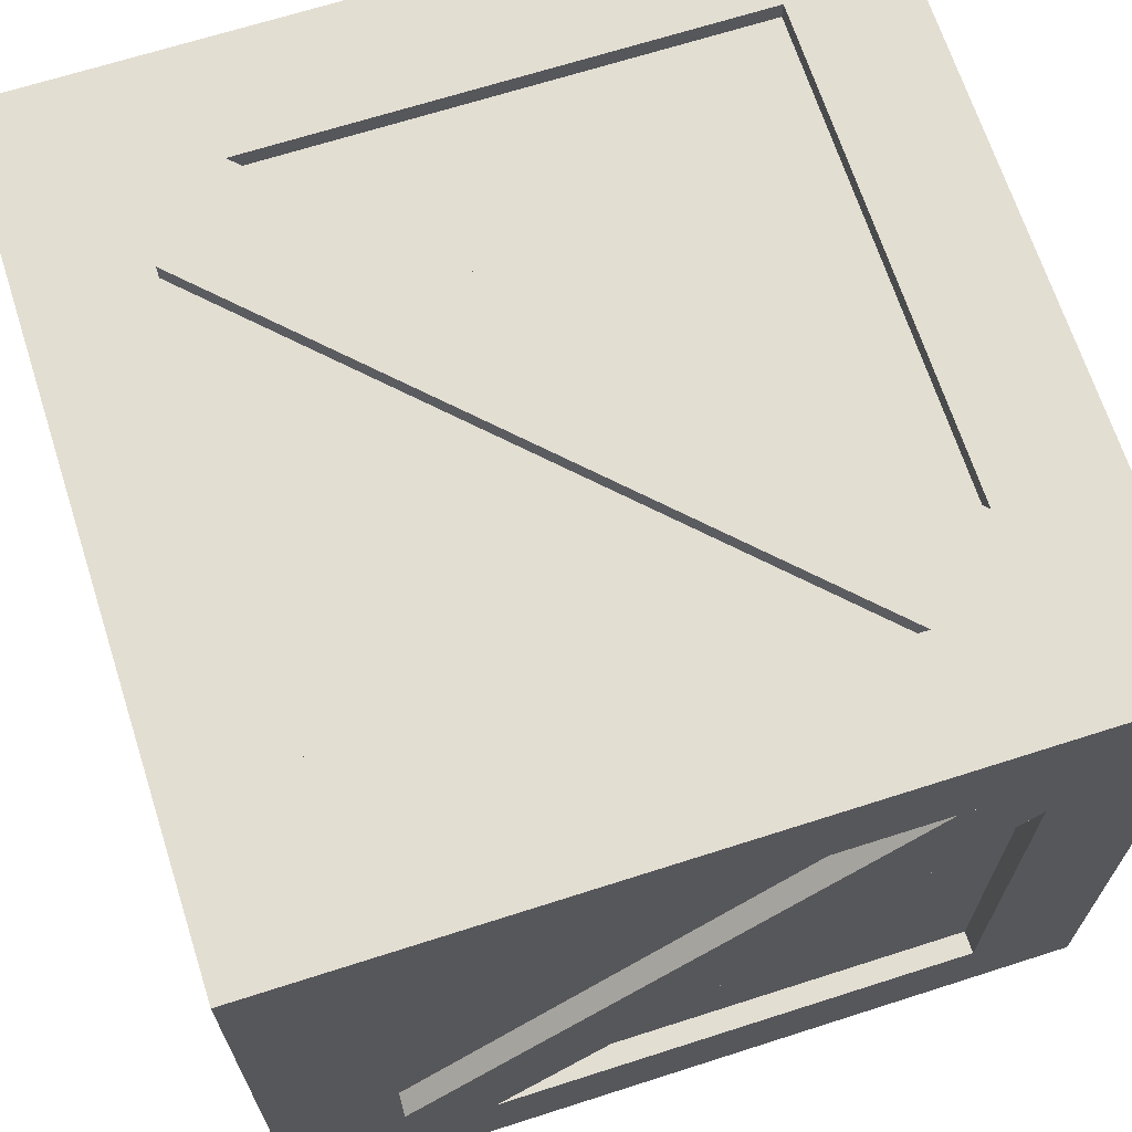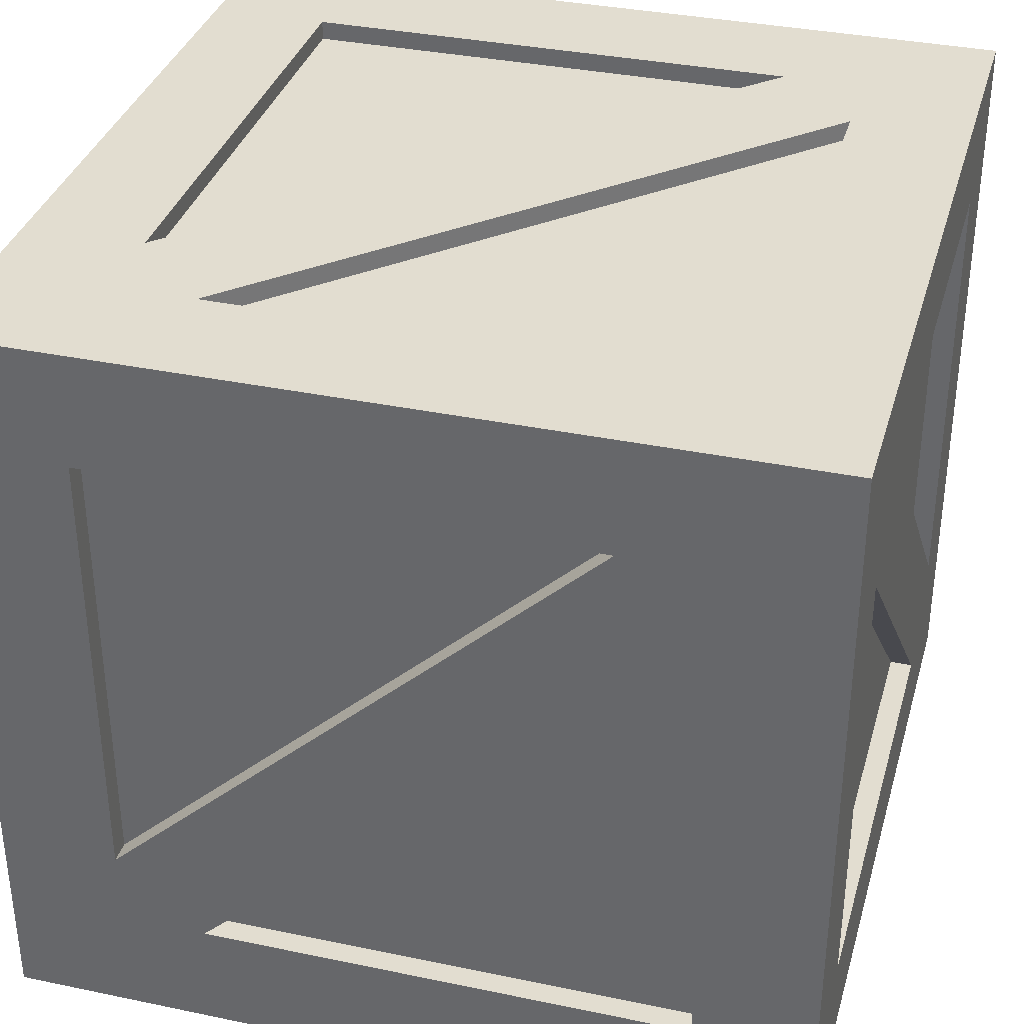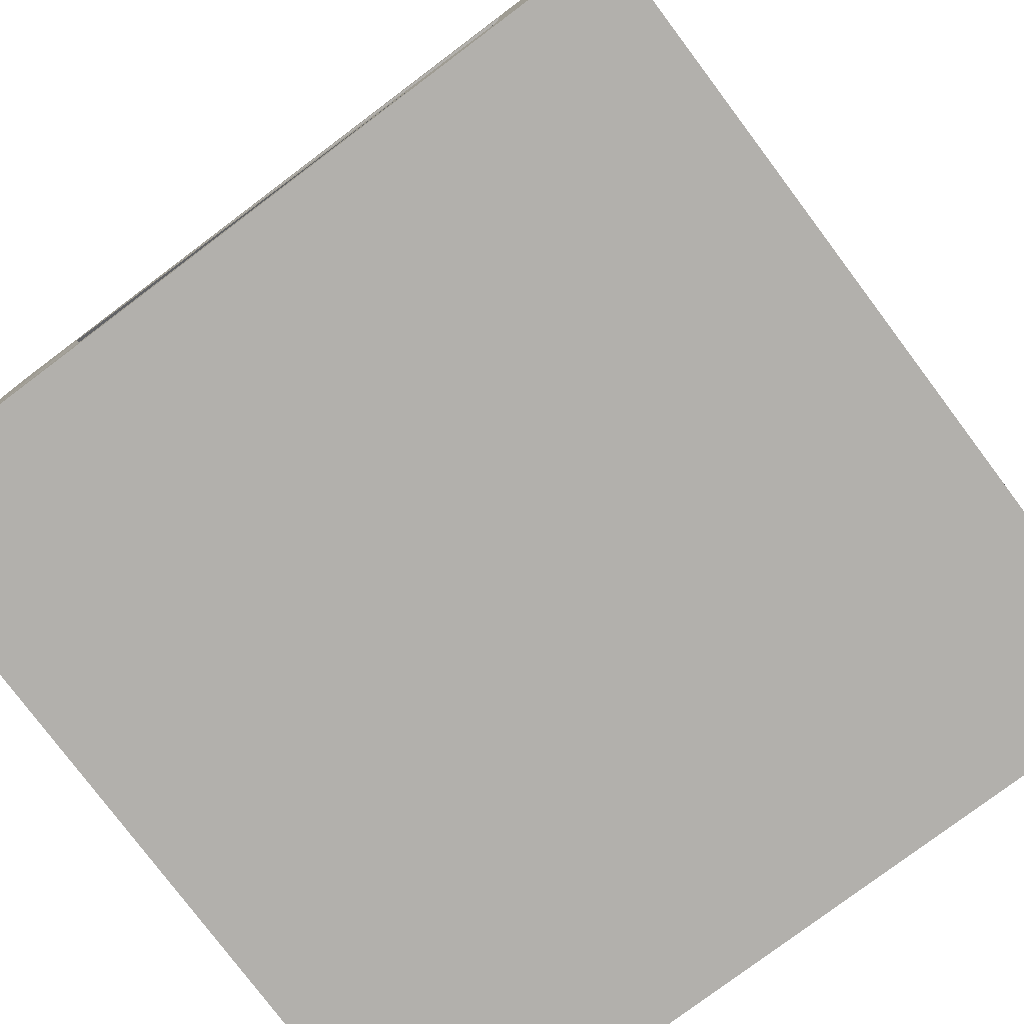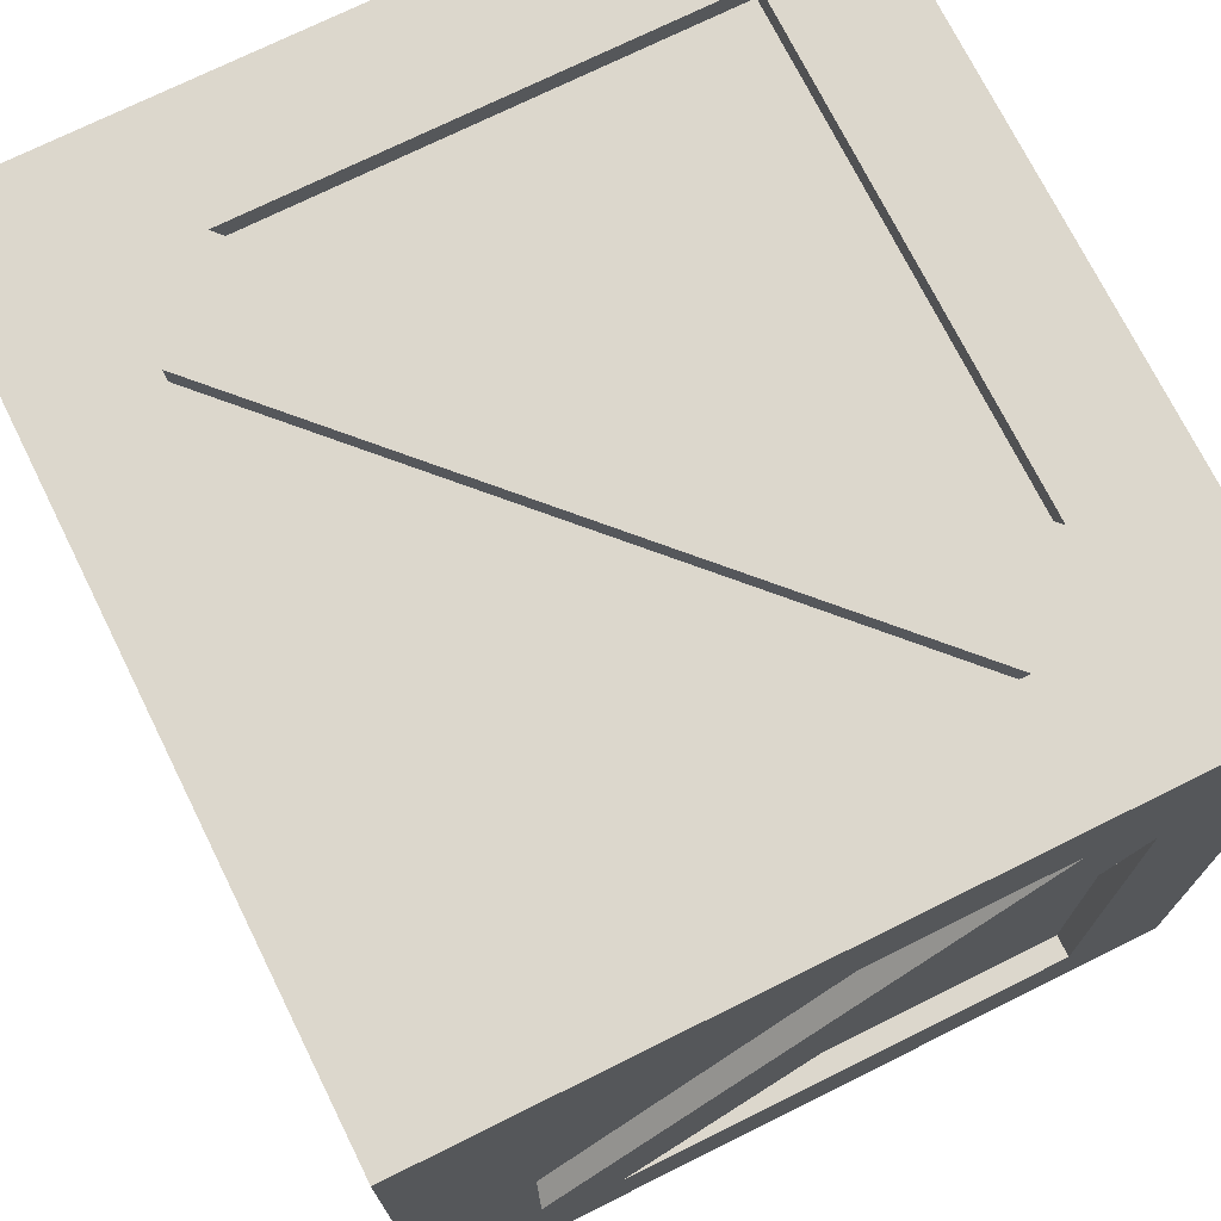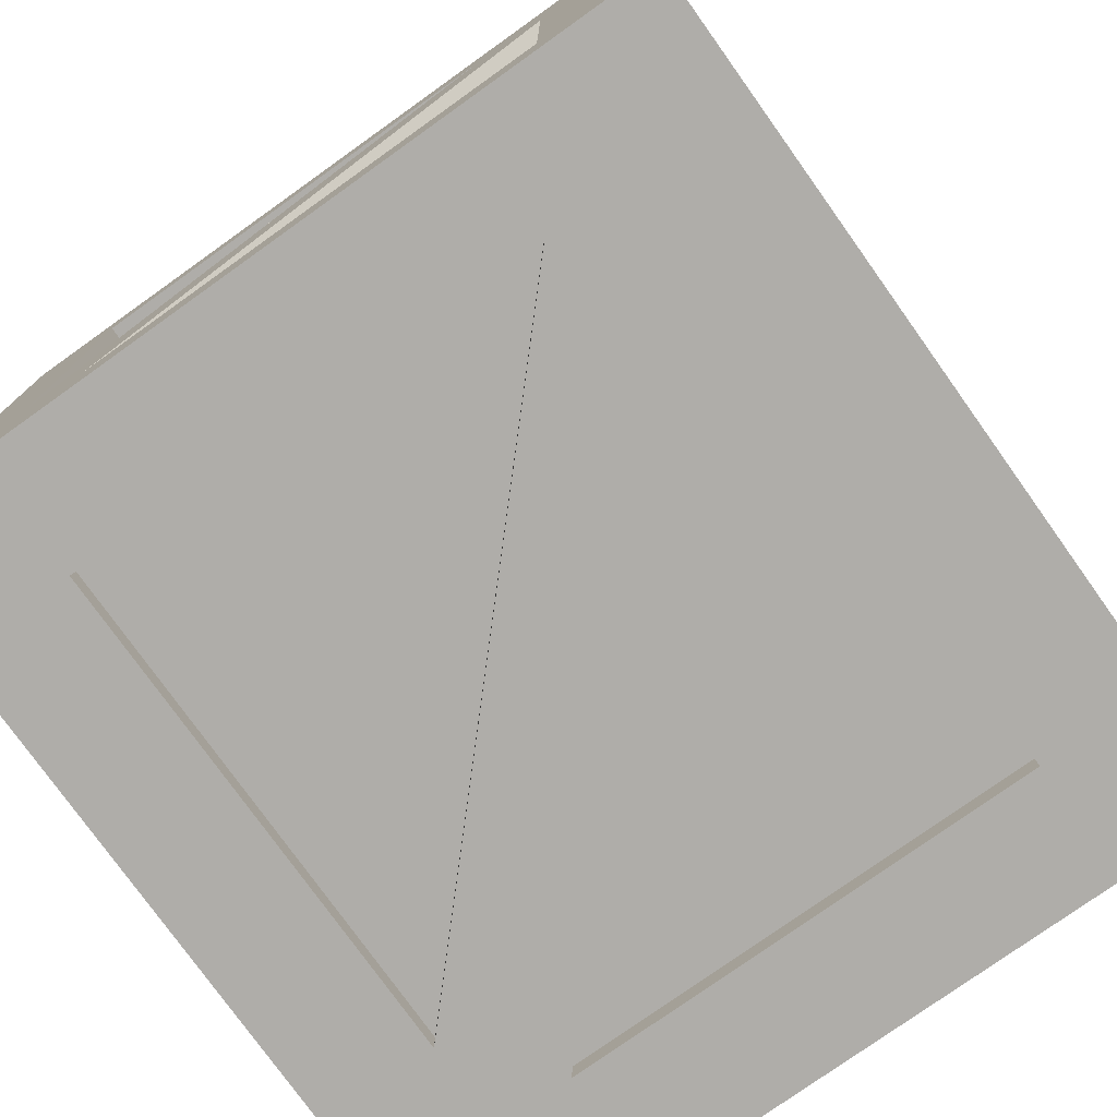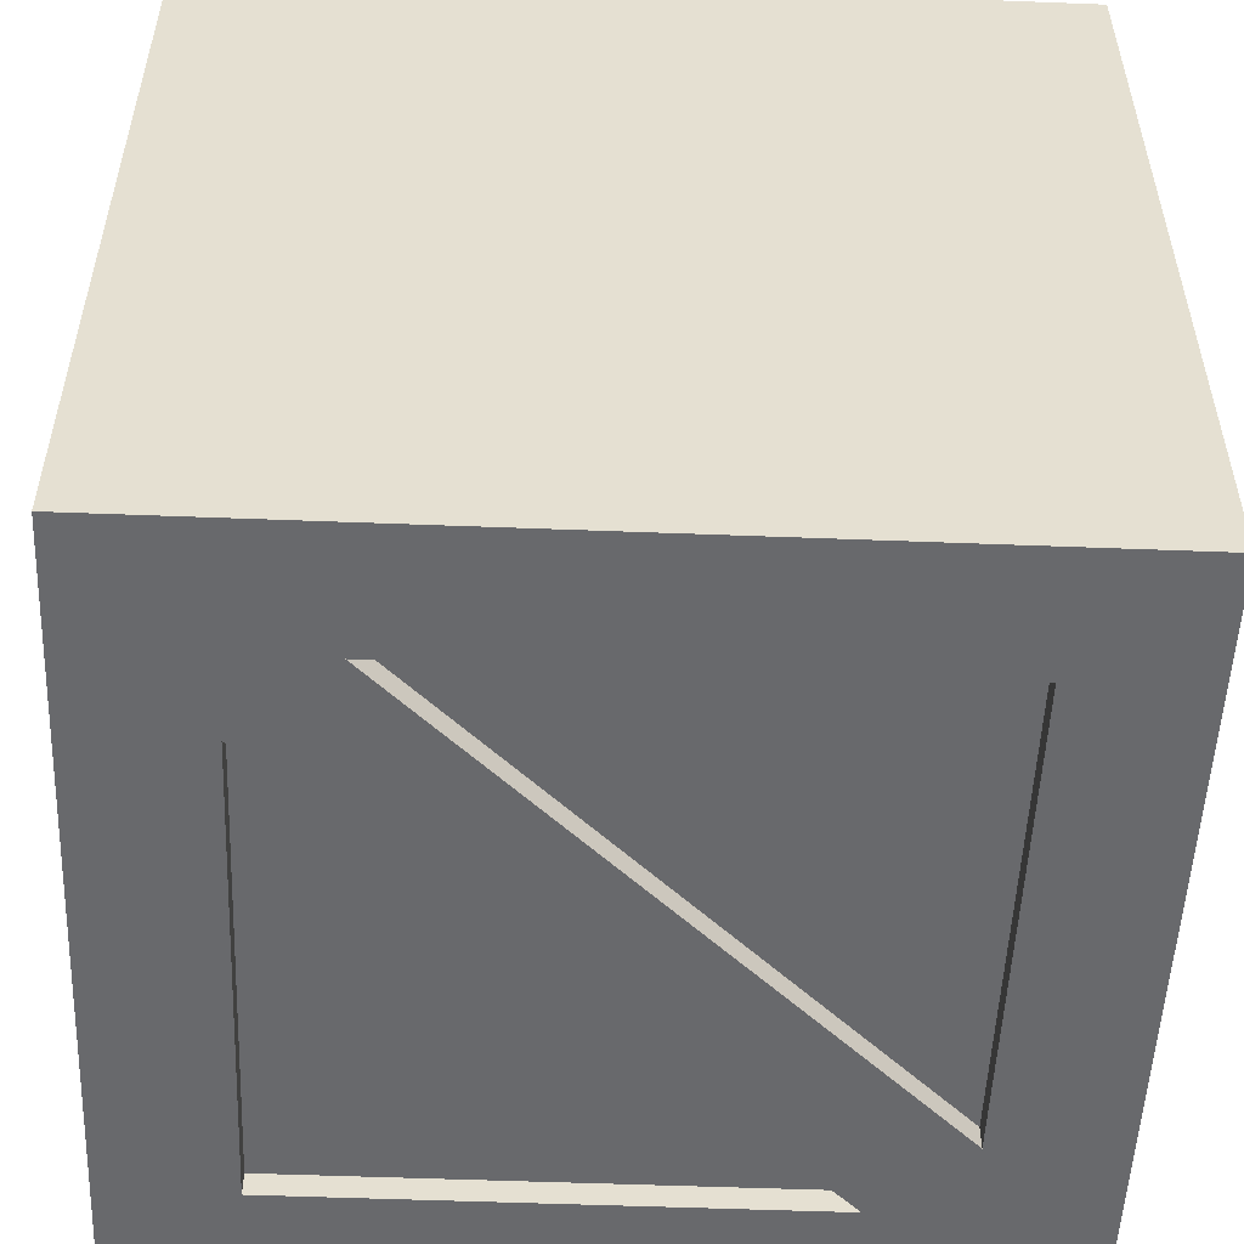
<metadata>
{"format":"obj","ext":"obj","renderer":"f3d","projection":"perspective","resolution":1024,"background":"white","views":[{"elev":67.7,"azim":-17.8,"up":"+Y"},{"elev":35.1,"azim":105.5,"up":"+Y"},{"elev":-78.6,"azim":-143.1,"up":"+Y"},{"elev":72.9,"azim":-116.4,"up":"+Z"},{"elev":-77.2,"azim":-54.5,"up":"+Z"},{"elev":-52.8,"azim":-2.4,"up":"+Z"}]}
</metadata>
<code>
g Body1
v -15 6 21.19
v -10.46 6 21.19
v -10.46 6 21.19
v -15 6 21.19
v 15 30.03 -20
v -10.46 6 -20
v -10.46 6 -21.19
v 15 30.03 -21.19
v -10.46 6 20
v 15 30.03 20
v 15 30.03 21.19
v 15 30.03 21.19
v -15 9.967 -20
v 10.46 34 -20
v 10.46 34 -21.19
v -15 9.967 -21.19
v 15 34 21.19
v 15 34 21.19
v 10.46 34 21.19
v 10.46 34 21.19
v -15 9.967 21.19
v -15 9.967 21.19
v 10.46 34 20
v -15 9.967 20
v -15 34 20
v -15 34 21.19
v 15 6 20
v 15 6 21.19
v 15 6 -20
v 15 6 -21.19
v -15 34 -20
v -15 34 -21.19
v 15 39 10.76
v -10.76 39 -15
v -10.76 40 -15
v 15 40 10.76
v -15 39 -10.76
v 10.76 39 15
v 10.76 40 15
v -15 40 -10.76
v -15 39 15
v -15 40 15
v 15 39 -15
v 15 40 -15
v 21.19 6 15
v 21.19 6 10.46
v 21.19 6 10.46
v 21.19 6 15
v -20 30.03 -15
v -20 6 10.46
v -21.19 6 10.46
v -21.19 30.03 -15
v 20 6 10.46
v 20 30.03 -15
v 21.19 30.03 -15
v 21.19 30.03 -15
v -20 9.967 15
v -20 34 -10.46
v -21.19 34 -10.46
v -21.19 9.967 15
v 21.19 34 -15
v 21.19 34 -15
v 21.19 34 -10.46
v 21.19 34 -10.46
v 21.19 9.967 15
v 21.19 9.967 15
v 20 34 -10.46
v 20 9.967 15
v 20 34 15
v 21.19 34 15
v 20 6 -15
v 21.19 6 -15
v -20 6 -15
v -21.19 6 -15
v -20 34 15
v -21.19 34 15
v -21.19 40 -21.19
v 21.19 40 -21.19
v 21.19 0 -21.19
v -21.19 0 -21.19
v 21.19 40 21.19
v 21.19 0 21.19
v -21.19 40 21.19
v -21.19 0 21.19
f 1 2 4
f 4 2 3
f 5 6 8
f 8 6 7
f 9 10 2
f 2 10 11
f 2 11 3
f 3 11 12
f 13 14 16
f 16 14 15
f 11 17 12
f 12 17 18
f 17 19 18
f 18 19 20
f 21 1 22
f 22 1 4
f 23 24 19
f 19 24 21
f 19 21 20
f 20 21 22
f 12 20 3
f 3 20 22
f 3 22 4
f 12 18 20
f 21 24 26
f 26 24 25
f 10 9 27
f 24 23 25
f 11 10 28
f 28 10 27
f 23 19 25
f 25 19 26
f 7 6 30
f 30 6 29
f 14 13 31
f 6 5 29
f 5 8 29
f 29 8 30
f 15 14 32
f 32 14 31
f 33 34 36
f 36 34 35
f 37 38 40
f 40 38 39
f 38 41 39
f 39 41 42
f 34 33 43
f 38 37 41
f 40 42 37
f 37 42 41
f 34 43 35
f 35 43 44
f 36 44 33
f 33 44 43
f 45 46 48
f 48 46 47
f 49 50 52
f 52 50 51
f 53 54 46
f 46 54 55
f 46 55 47
f 47 55 56
f 57 58 60
f 60 58 59
f 55 61 56
f 56 61 62
f 61 63 62
f 62 63 64
f 65 45 66
f 66 45 48
f 67 68 63
f 63 68 65
f 63 65 64
f 64 65 66
f 56 64 47
f 47 64 66
f 47 66 48
f 56 62 64
f 65 68 70
f 70 68 69
f 54 53 71
f 68 67 69
f 55 54 72
f 72 54 71
f 63 70 67
f 67 70 69
f 50 73 51
f 51 73 74
f 58 57 75
f 50 49 73
f 49 52 73
f 73 52 74
f 58 75 59
f 59 75 76
f 13 16 31
f 31 16 32
f 57 60 75
f 75 60 76
f 46 72 53
f 53 72 71
f 9 2 27
f 27 2 28
f 30 79 7
f 7 79 80
f 7 80 16
f 16 80 77
f 16 77 32
f 32 77 15
f 15 77 78
f 15 78 8
f 8 78 79
f 8 79 30
f 15 8 7
f 16 15 7
f 81 63 78
f 78 63 61
f 78 61 55
f 82 65 81
f 81 65 70
f 81 70 63
f 79 46 82
f 82 46 45
f 82 45 65
f 78 55 79
f 79 55 72
f 79 72 46
f 83 19 81
f 81 19 17
f 81 17 11
f 84 21 83
f 83 21 26
f 83 26 19
f 82 2 84
f 84 2 1
f 84 1 21
f 81 11 82
f 82 11 28
f 82 28 2
f 74 80 51
f 51 80 84
f 51 84 60
f 60 84 83
f 60 83 76
f 76 83 59
f 59 83 77
f 59 77 52
f 52 77 80
f 52 80 74
f 59 52 60
f 60 52 51
f 42 83 39
f 39 83 81
f 39 81 36
f 36 81 78
f 36 78 44
f 44 78 35
f 35 78 77
f 35 77 40
f 40 77 83
f 40 83 42
f 35 40 39
f 36 35 39
f 82 84 79
f 79 84 80

</code>
